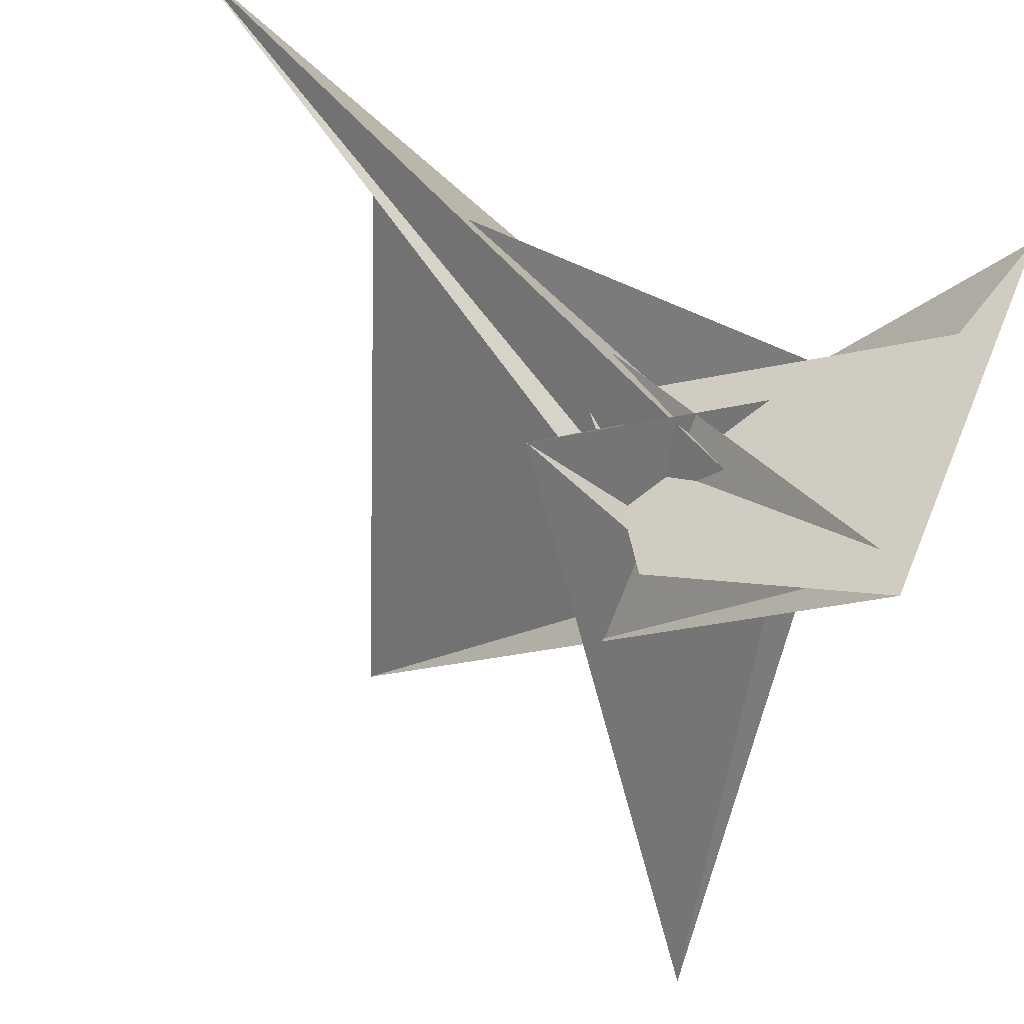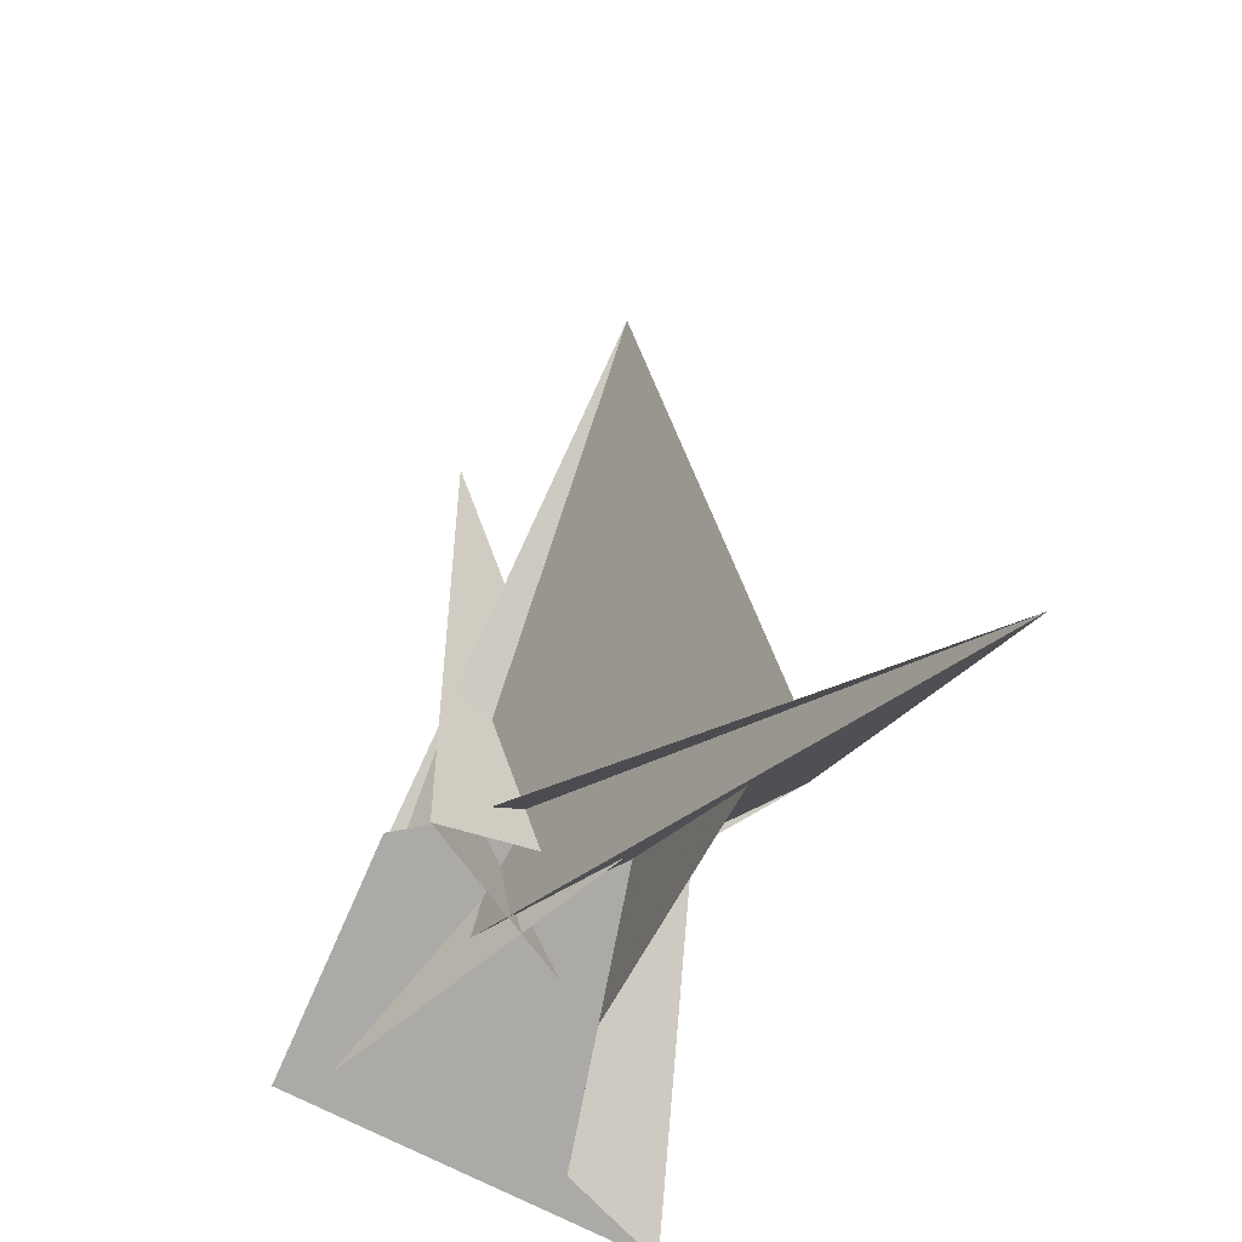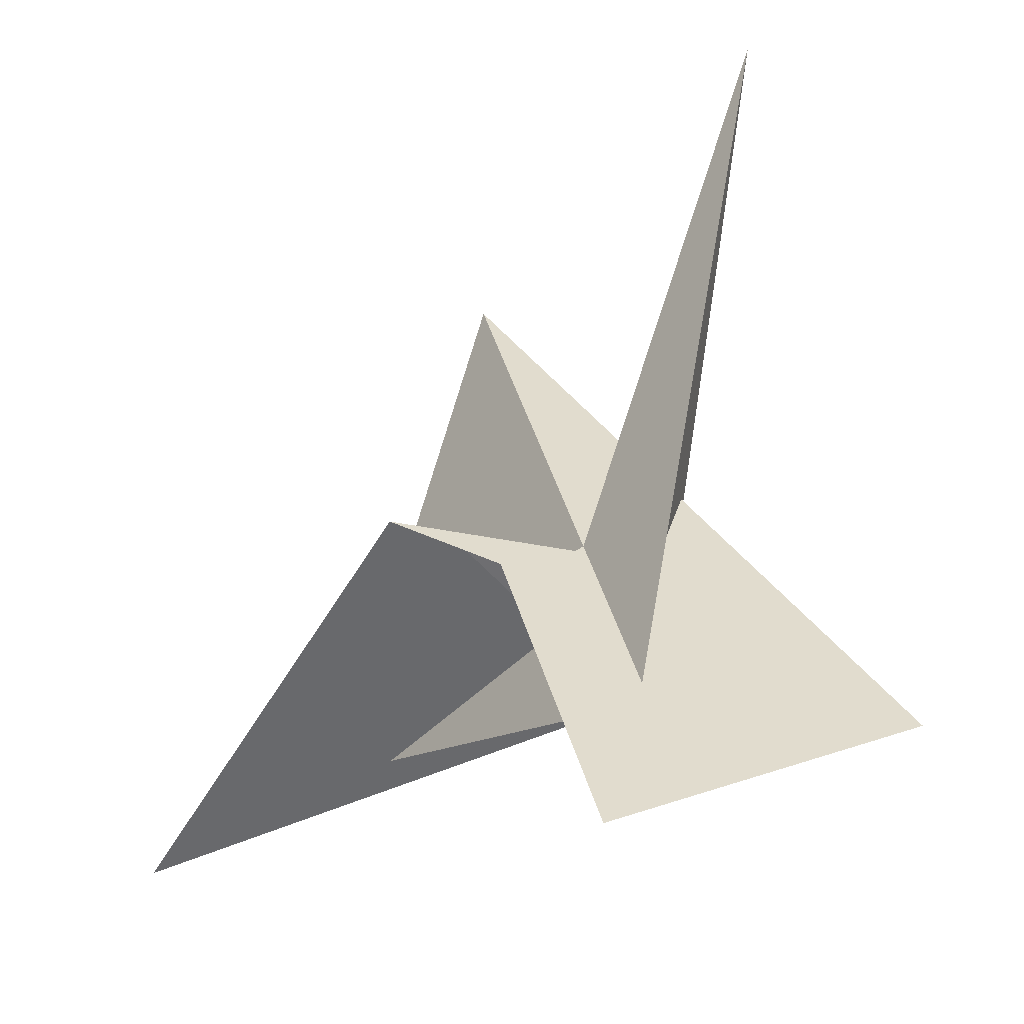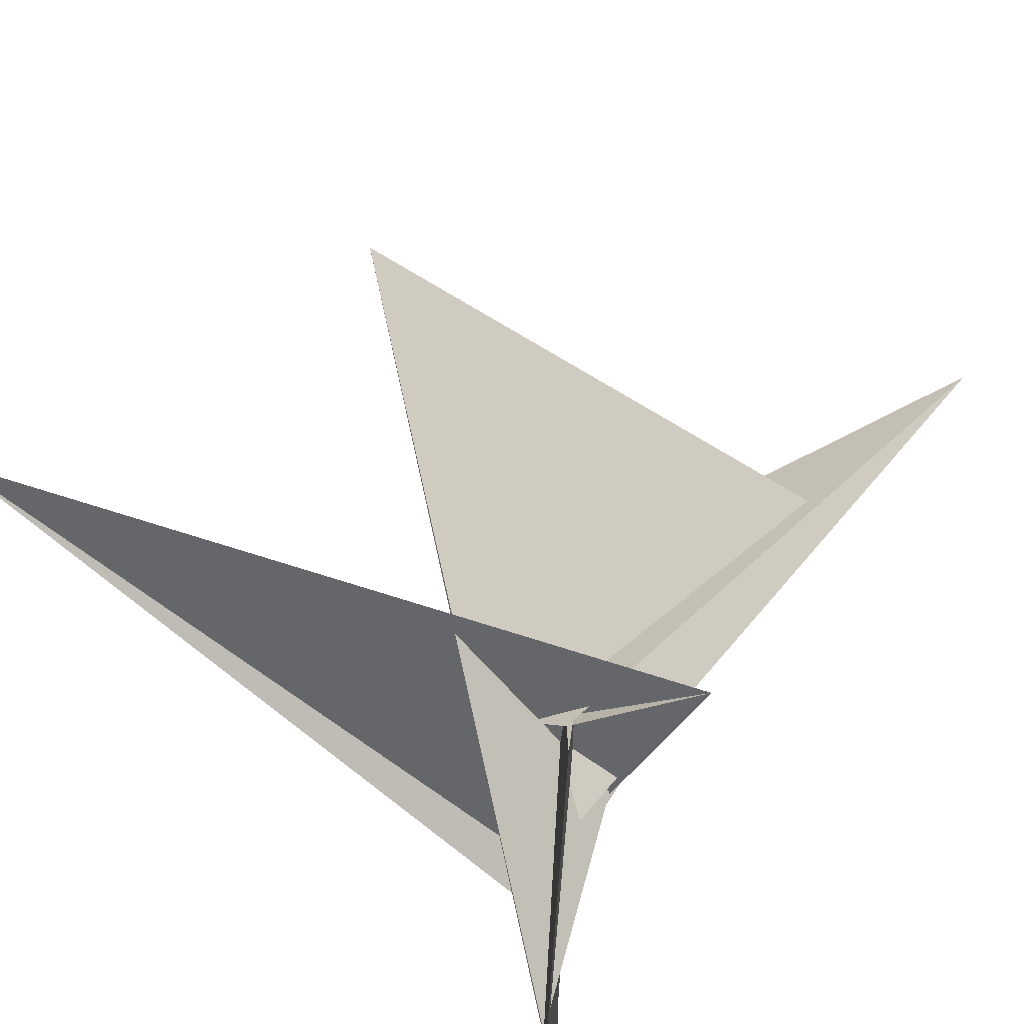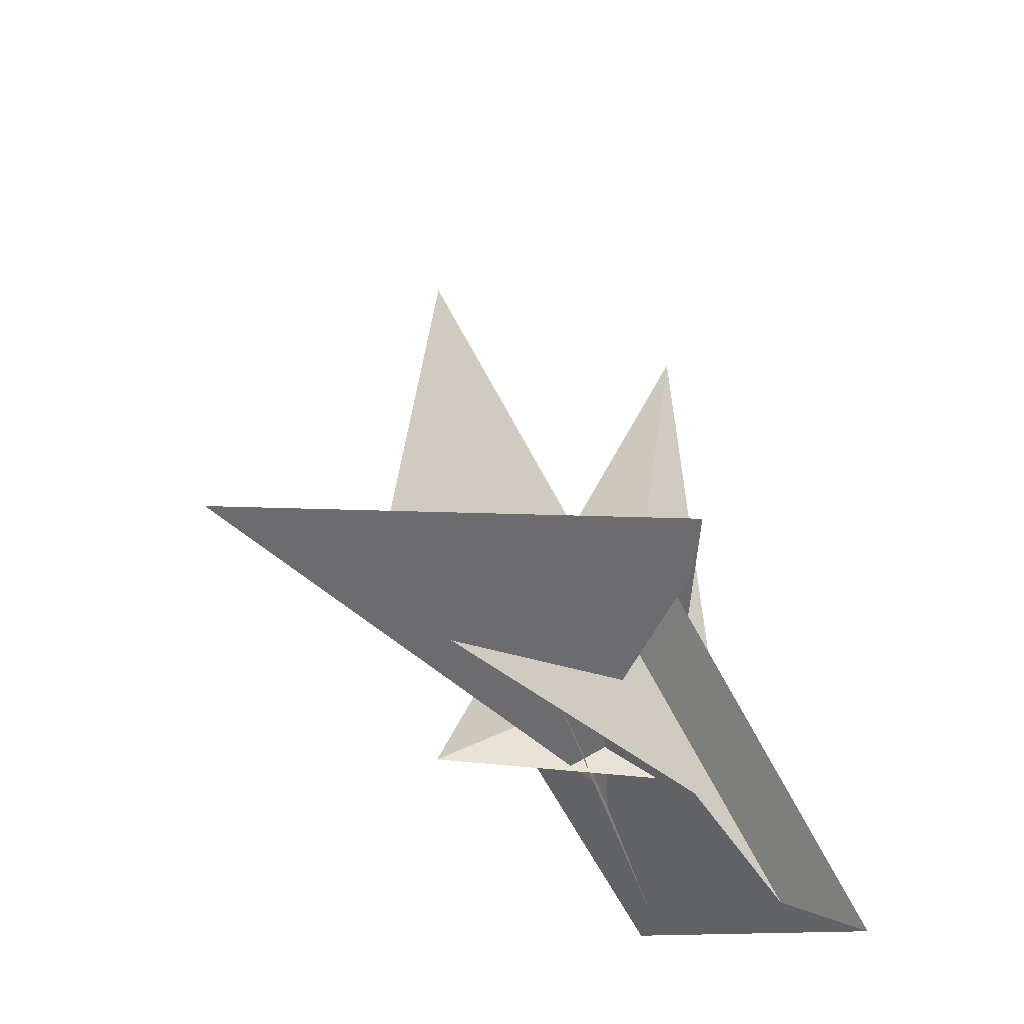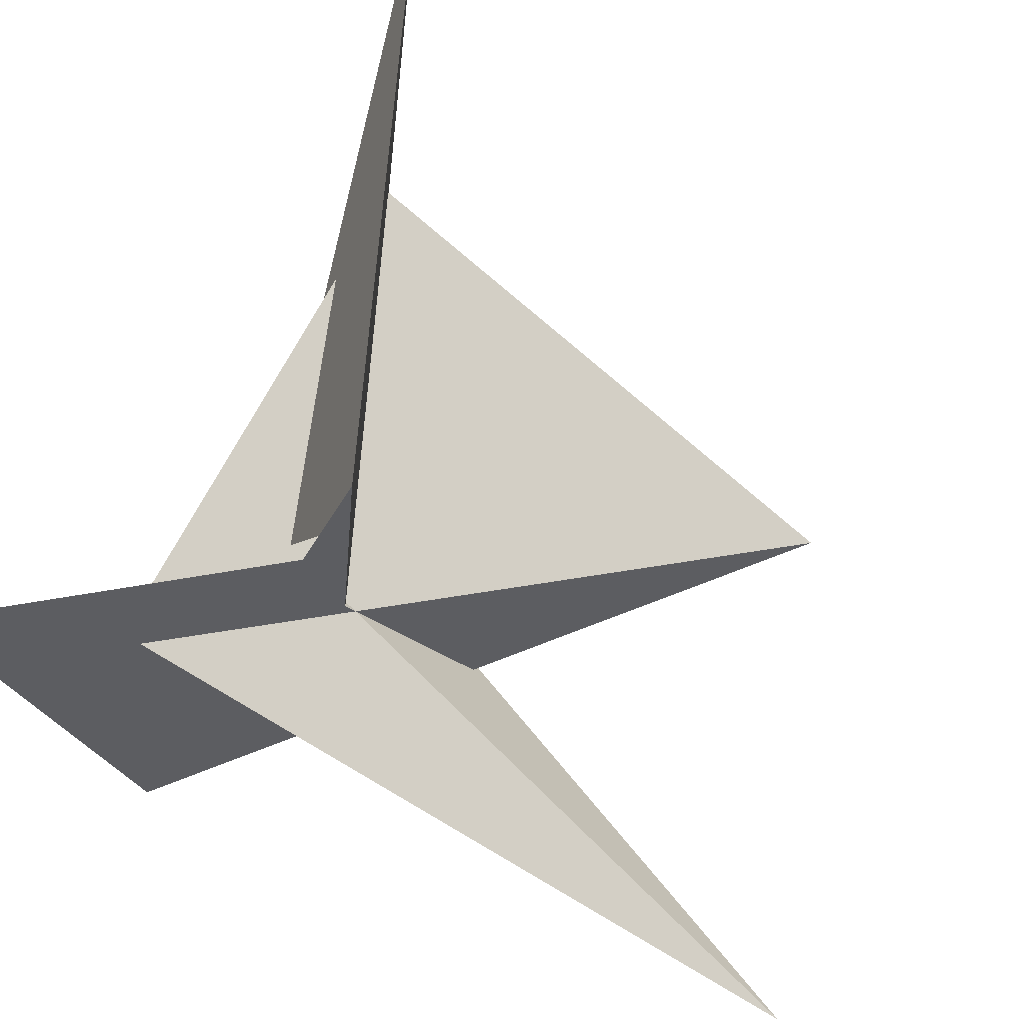
<metadata>
{"format":"obj","ext":"obj","renderer":"f3d","projection":"perspective","resolution":1024,"background":"white","views":[{"elev":-47.1,"azim":167.9,"up":"+Y"},{"elev":-38.1,"azim":97.3,"up":"+Z"},{"elev":-21.0,"azim":-99.7,"up":"+Z"},{"elev":-73.6,"azim":46.1,"up":"+Y"},{"elev":-36.2,"azim":162.8,"up":"+Z"},{"elev":49.0,"azim":-60.9,"up":"+Y"}]}
</metadata>
<code>
v -0.8034 -1.827 -0.9344
v -0.8321 -1.579 -0.9486
v 0.4696 -0.5383 0.08936
v 0.4404 -0.1036 0.08079
v -0.8217 0.1007 -0.8865
v -0.3175 -0.9555 -0.5314
v 0.4502 -0.92 0.0621
v -0.5747 0.1993 -0.6927
v 0.1458 0.4572 -0.1284
v 0.5145 -0.03993 0.14
v -0.01933 -0.07832 -0.2731
v -0.1277 0.9407 0.3927
v -0.1478 1.181 0.3906
v -1.623 0.5145 -1.886
v -0.0562 0.3593 0.4322
v -0.06886 1.662 0.5637
v -0.01488 0.2912 0.486
v 1.664 0.7411 3.042
v 0.2138 -0.3869 0.7488
v 0.4239 -0.5234 1.046
v 0.07503 -0.09646 0.3244
v 0.507 -0.3247 0.05055
v 0.5143 -0.02825 0.02653
v 1.134 1.079 -0.4592
v 0.9373 0.9475 -0.3191
v 1.269 -0.4613 -0.4495
v 0.4798 0.04333 0.04492
v 0.02282 0.3057 0.3885
v -1.207 -0.002926 -1.472
v 0.3862 -0.2218 0.725
v -0.2458 -0.04013 -0.1137
v 0.24 -0.3339 0.4778
v -0.2977 -0.9399 -0.4978
v 0.5351 -0.3398 0.0765
v 2.328 1.746 -0.5972
v 1.017 0.9402 -0.03558
v 0.3128 -0.2924 0.1895
v 3.671 3.068 -1.125
v 0.3454 0.6047 -0.185
v 0.2661 0.3952 -0.2325
v 0.4809 0.07253 -0.01283
v 0.1421 -0.3488 -0.2641
v -0.8467 -0.803 4.116
v 0.02631 -0.4367 -0.4676
f 1 2 6 5 8 11 9 10 4 3 7
f 1 2 20 19 18 17 15 16 13 12 14
f 3 4 23 22 26 27 25 24 13 12 21
f 5 6 33 31 32 30 28 21 12 14 29
f 3 7 34 37 36 35 38 16 15 28 21
f 1 7 34 22 23 42 41 40 39 29 14
f 5 8 43 17 18 35 36 25 24 39 29
f 9 10 30 28 15 17 43 26 27 41 40
f 8 11 31 32 19 20 37 34 22 26 43
f 9 11 31 33 44 38 16 13 24 39 40
f 4 10 30 32 19 18 35 38 44 42 23
f 2 6 33 44 42 41 27 25 36 37 20

</code>
